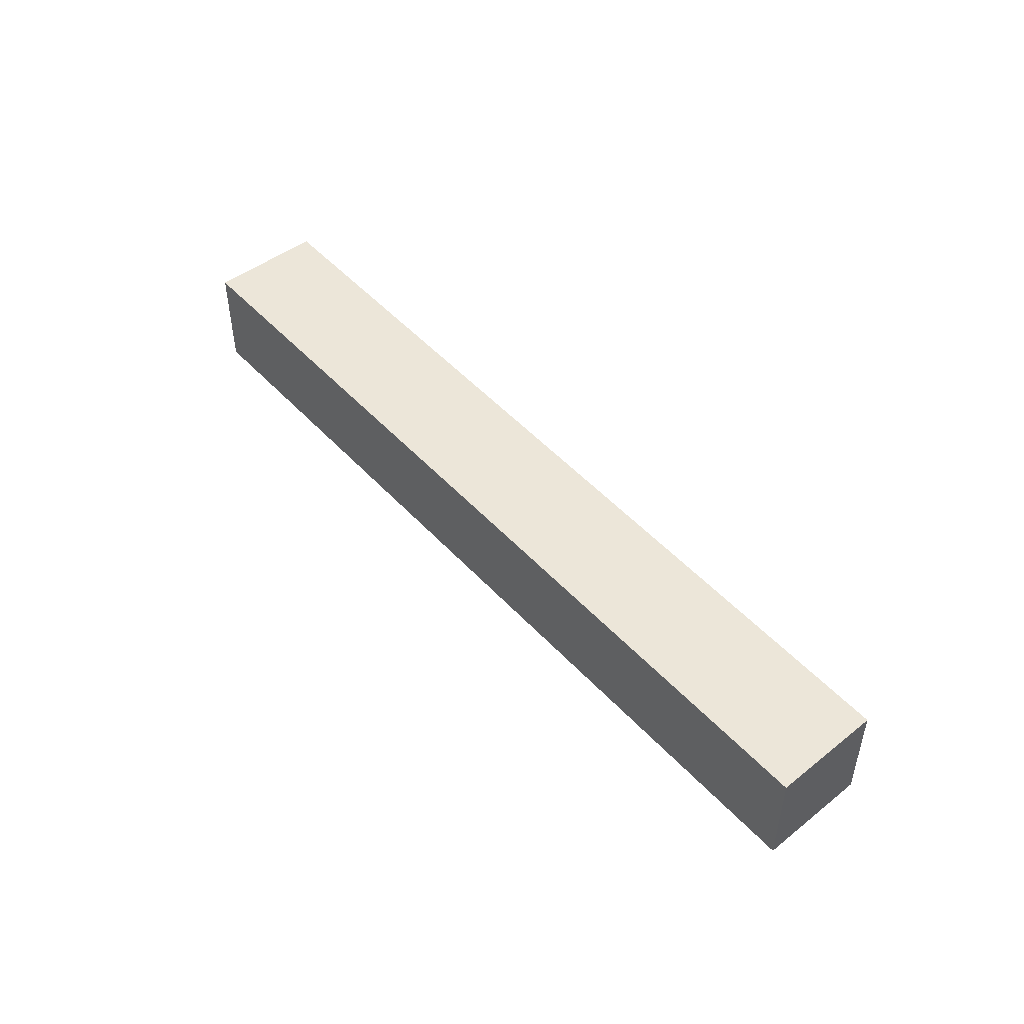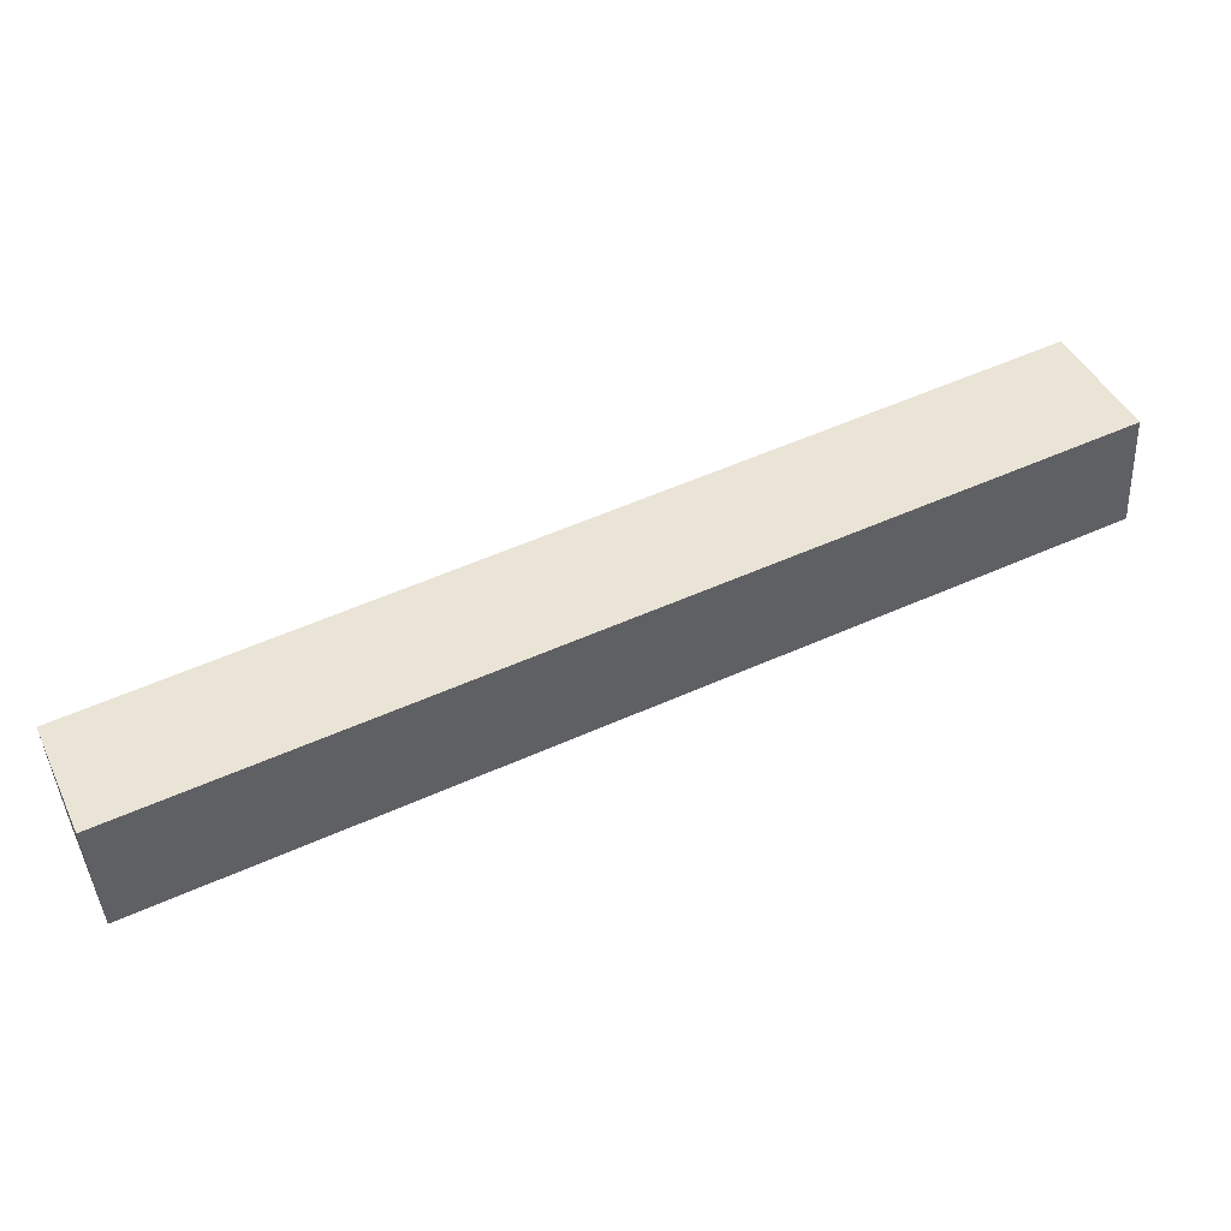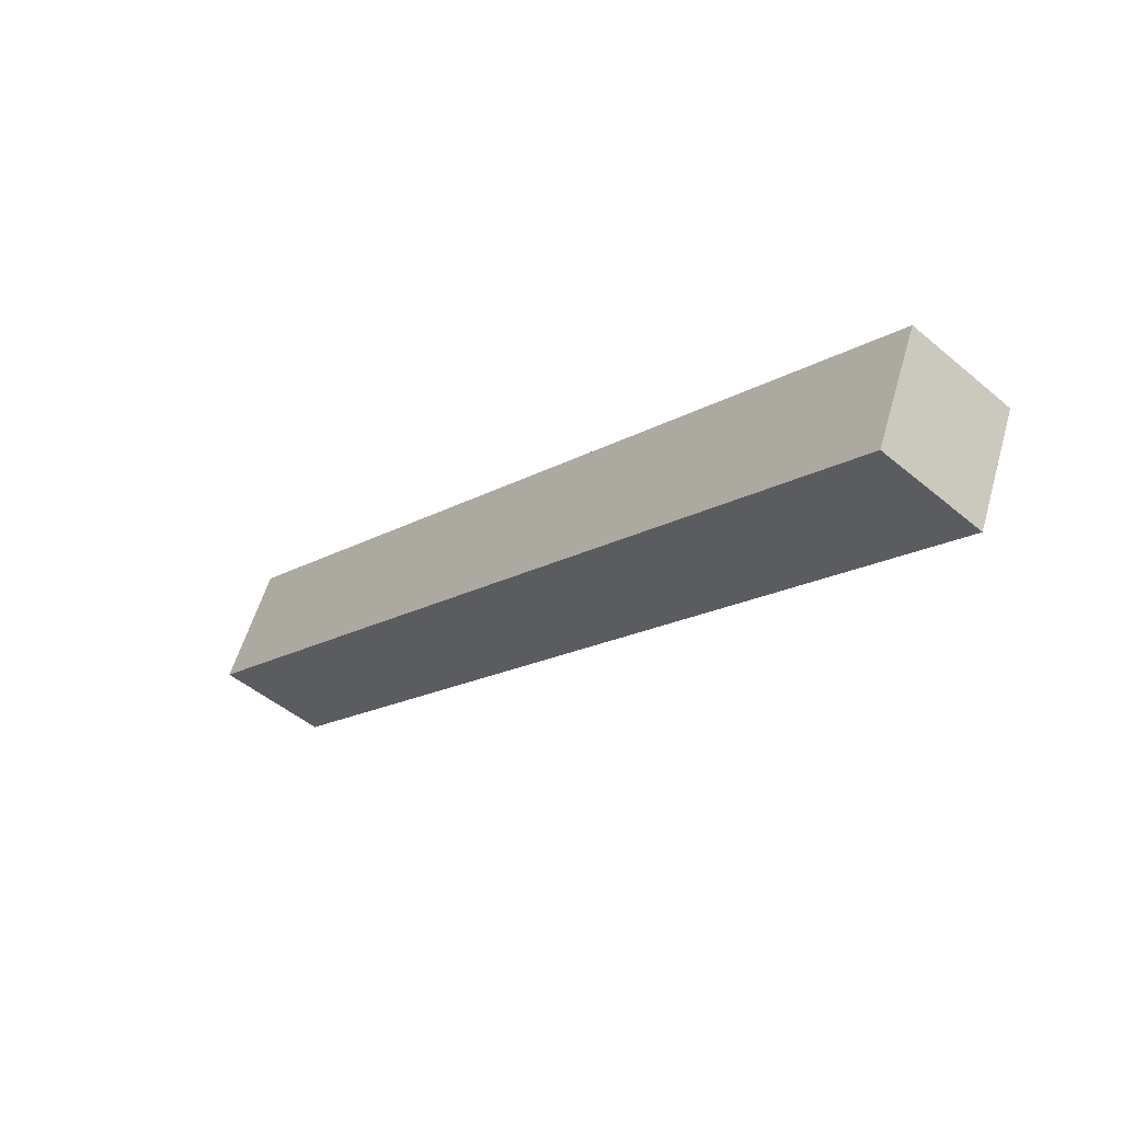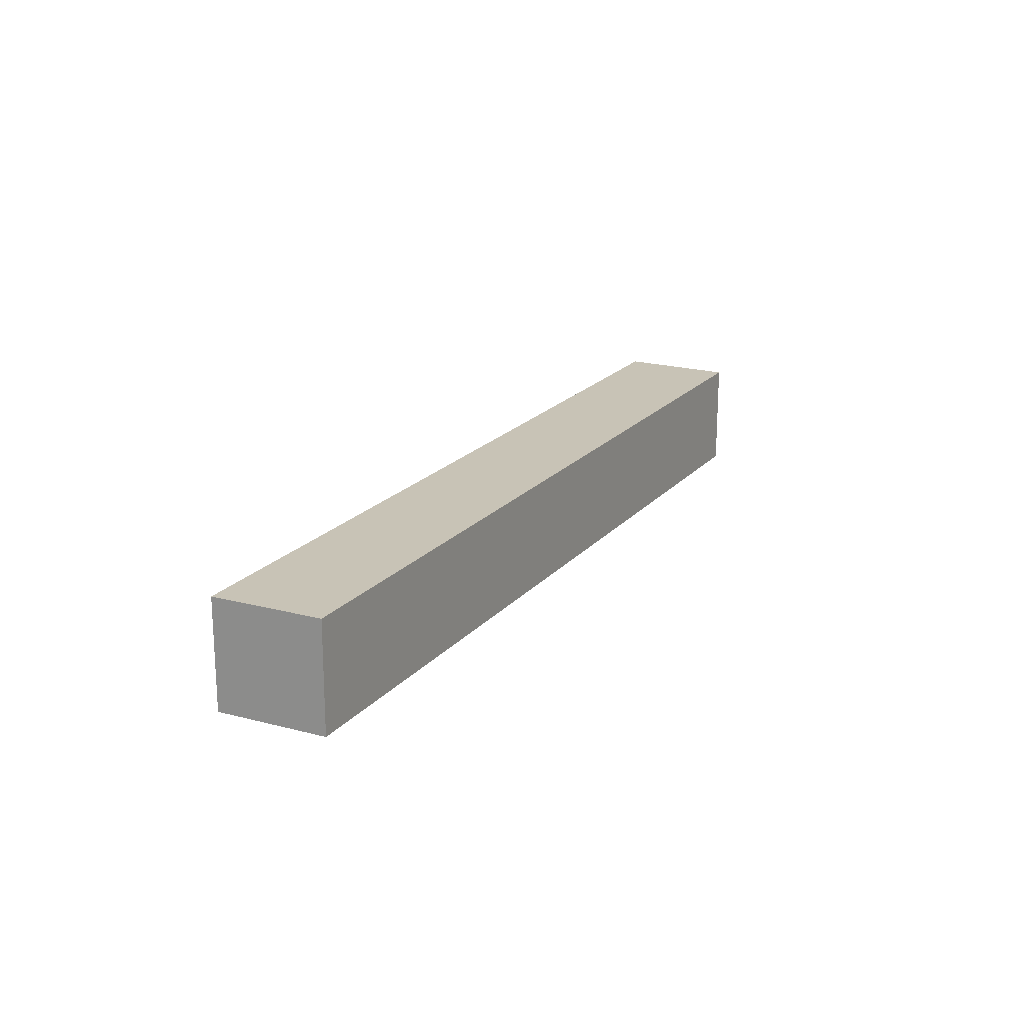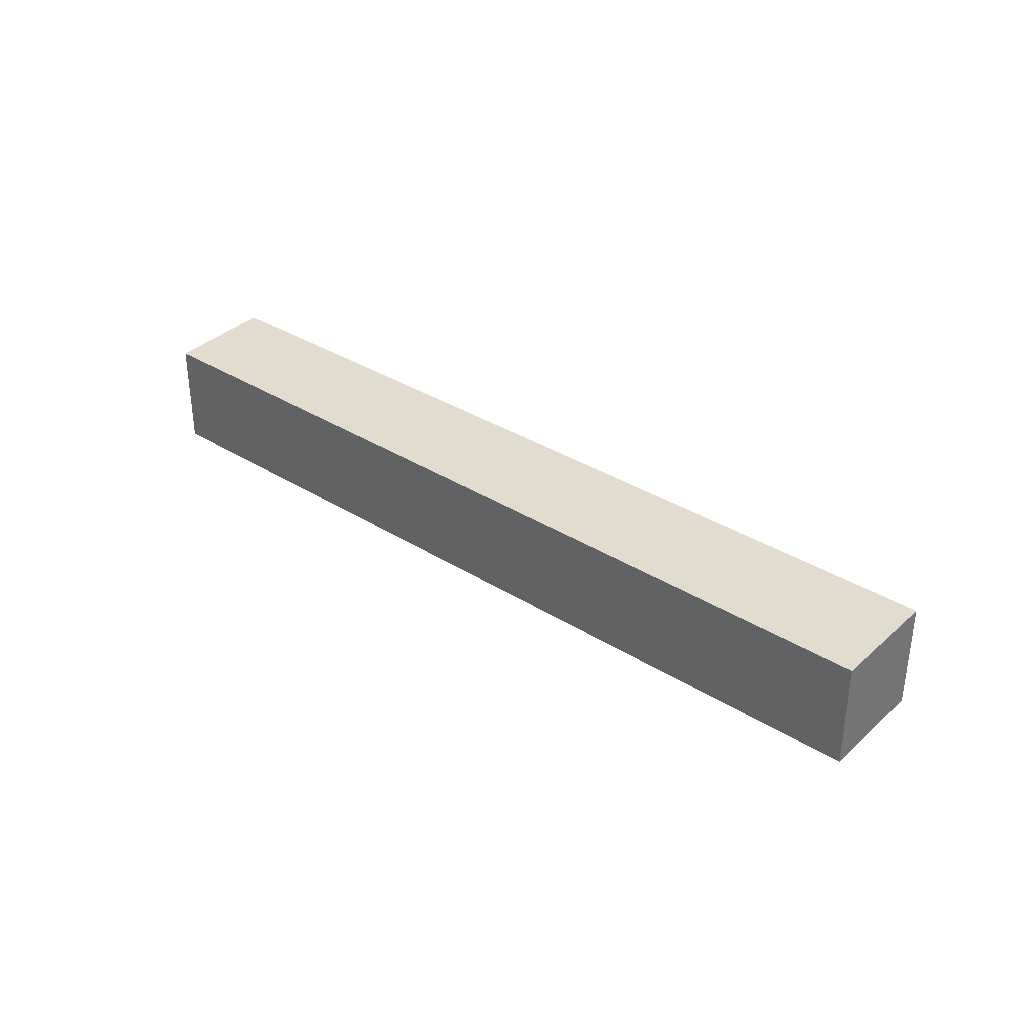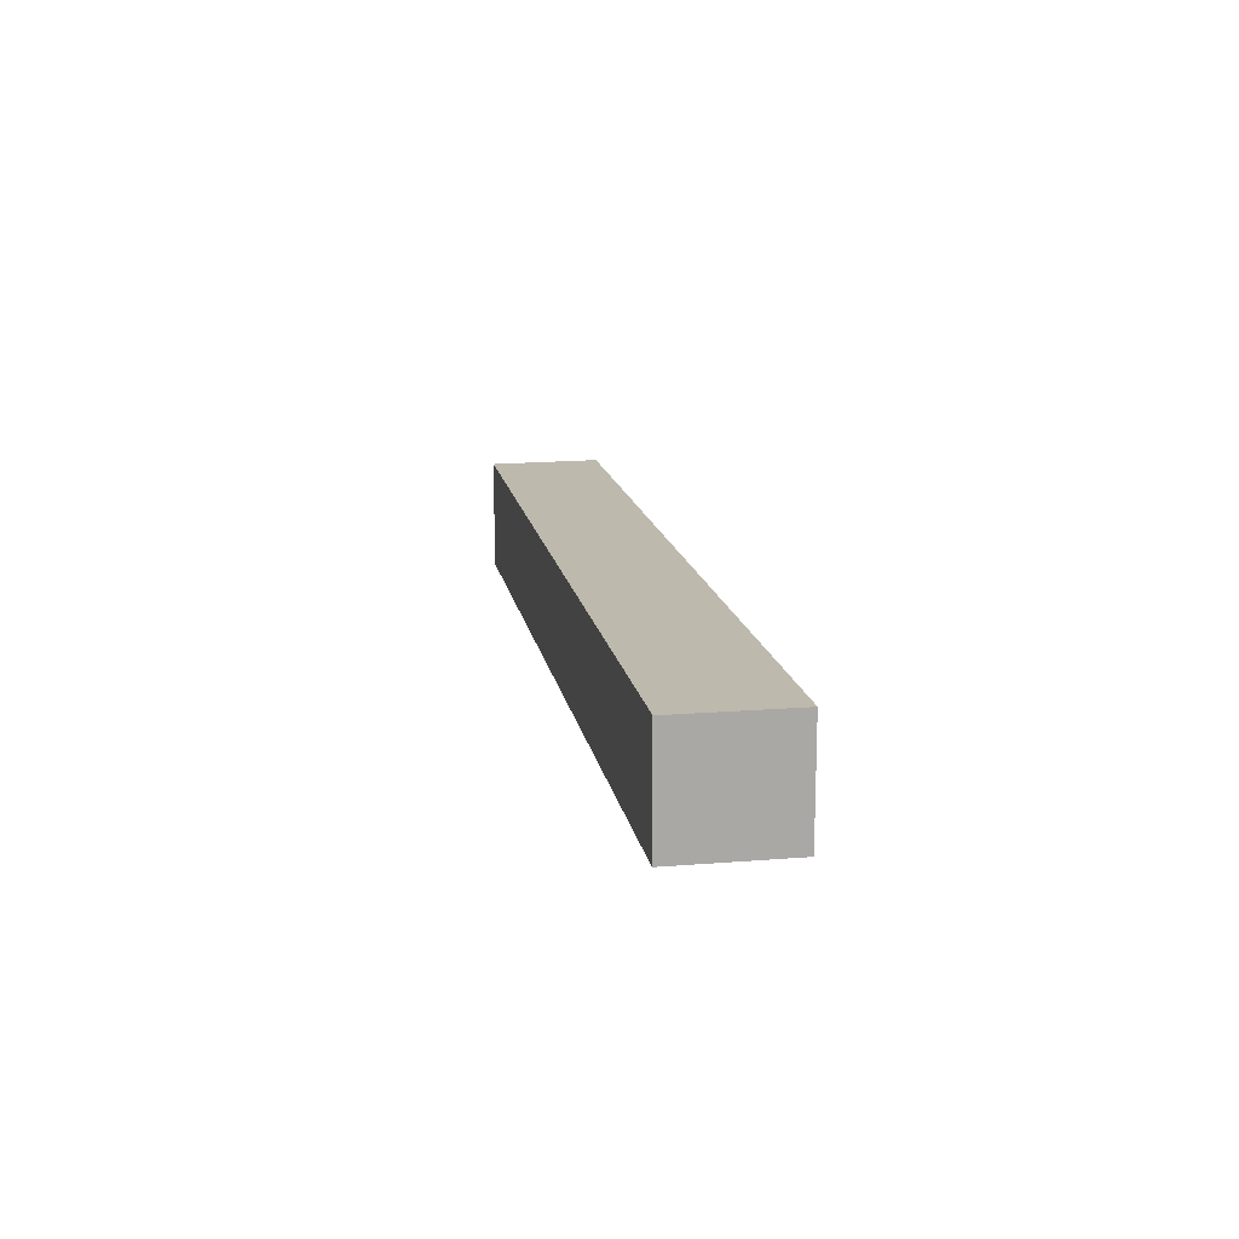
<metadata>
{"format":"obj","ext":"obj","renderer":"f3d","projection":"perspective","resolution":1024,"background":"white","views":[{"elev":48.7,"azim":-155.7,"up":"+Y"},{"elev":-43.0,"azim":3.1,"up":"+Z"},{"elev":-48.7,"azim":-133.0,"up":"+Z"},{"elev":19.5,"azim":-87.8,"up":"+Y"},{"elev":34.7,"azim":14.3,"up":"+Y"},{"elev":15.2,"azim":54.2,"up":"+Y"}]}
</metadata>
<code>
v  48.34 6.197 16.05
v  19.1 6.197 9.19
v  45.5 6.197 21.89
v  19.1 6.197 2.128
v  0 6.197 3.795e-16
v  2.669 6.197 -5.698
v  1.138 6.197 -2.553
v  2.562 6.197 -5.749
v  2.562 3.52e-16 -5.749
v  0 0 0
v  1.138 1.563e-16 -2.553
v  19.1 -5.627e-16 9.19
v  45.5 -1.34e-15 21.89
v  48.34 -9.83e-16 16.05
v  19.1 -1.303e-16 2.128
v  2.669 3.489e-16 -5.698
g defaultobject
f 1 2 3
f 2 1 4
f 2 4 5
f 5 4 6
f 5 6 7
f 7 6 8
f 9 7 8
f 7 9 5
f 5 9 10
f 10 9 11
f 10 2 5
f 2 10 12
f 2 12 3
f 3 12 13
f 13 1 3
f 1 13 14
f 14 4 1
f 4 14 15
f 4 15 6
f 6 15 16
f 6 16 8
f 8 16 9
f 12 14 13
f 14 12 15
f 15 12 10
f 15 10 16
f 16 10 11
f 16 11 9

</code>
